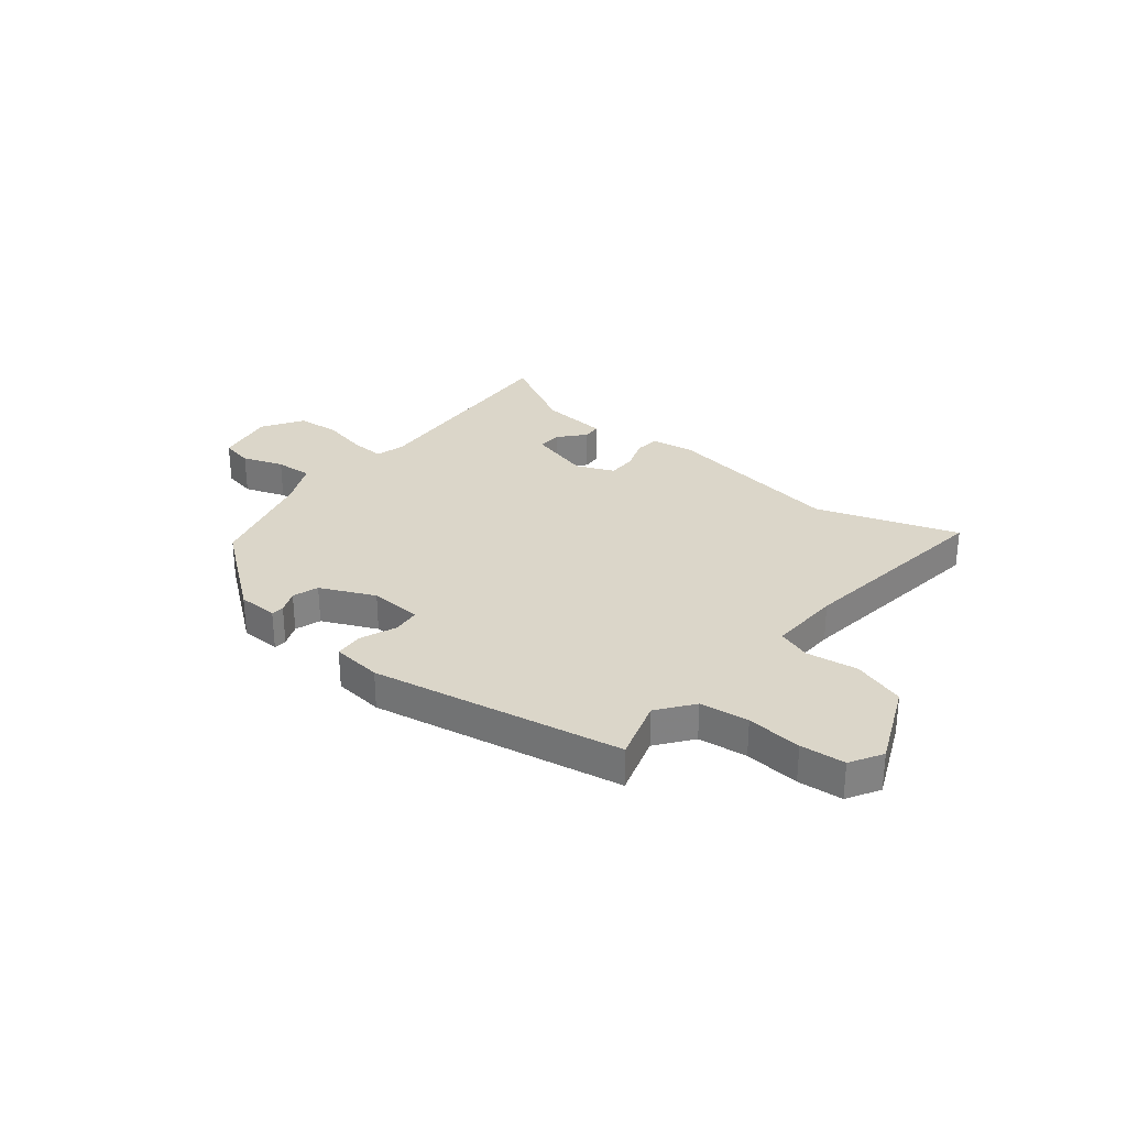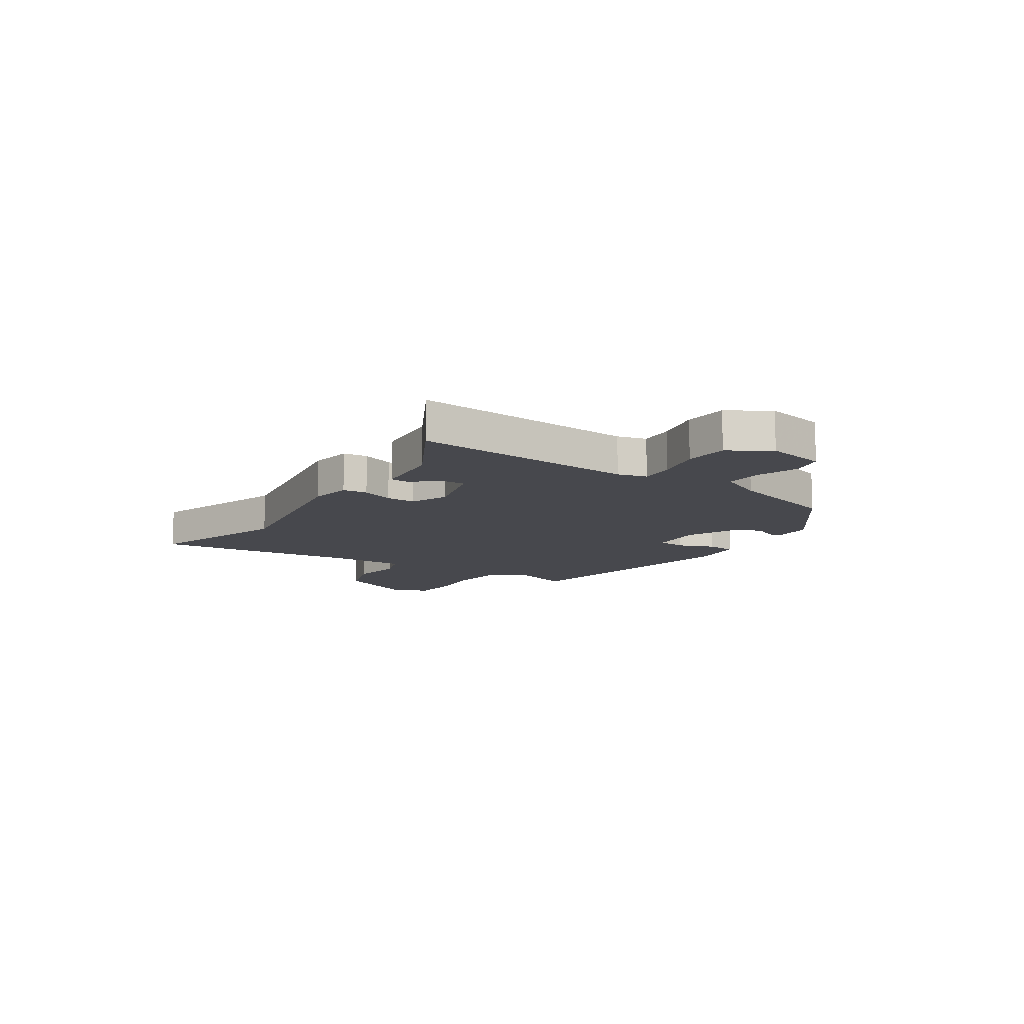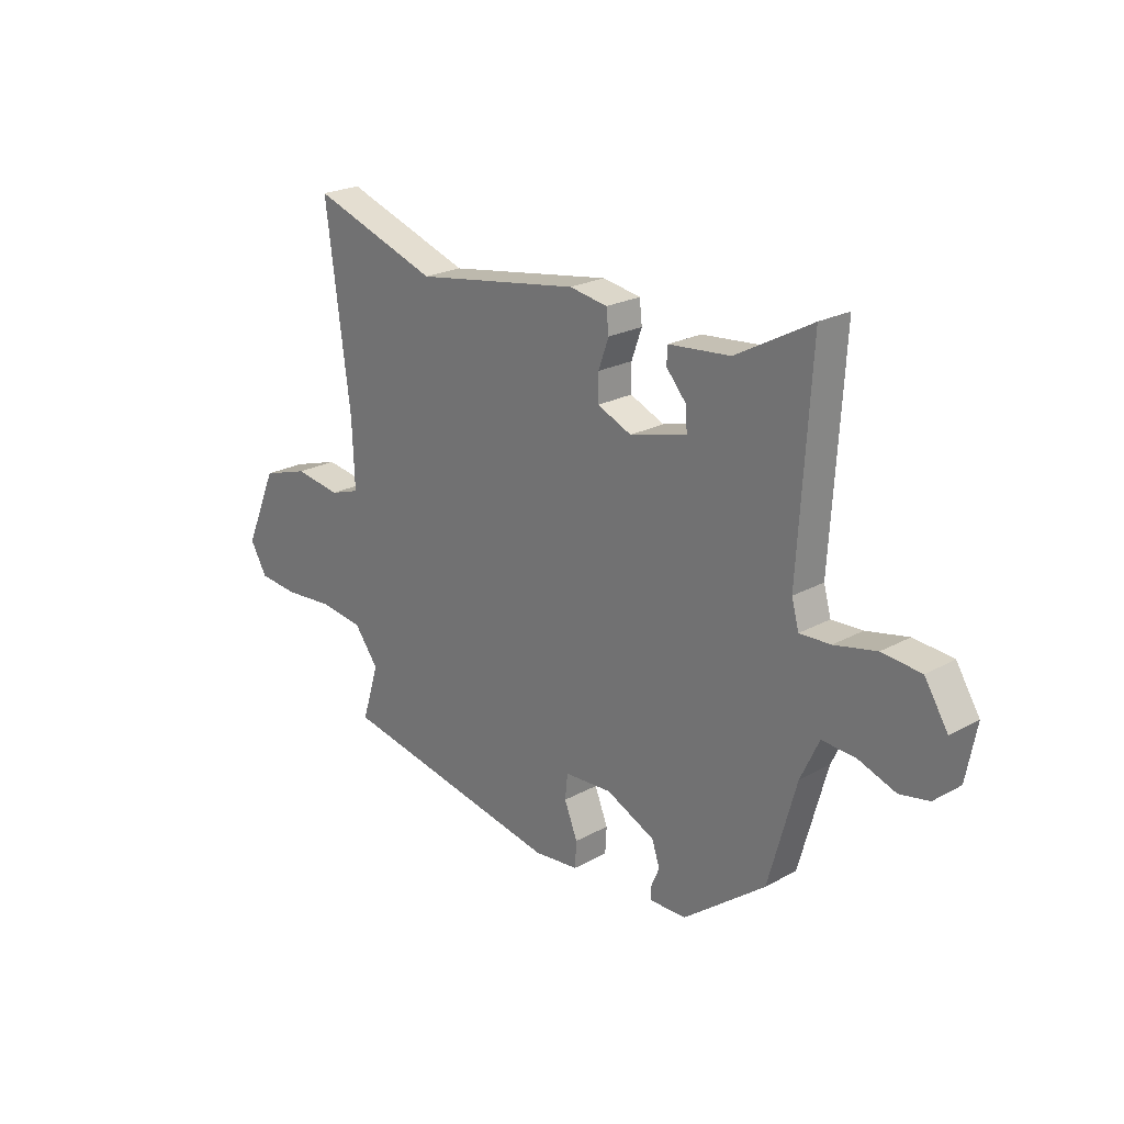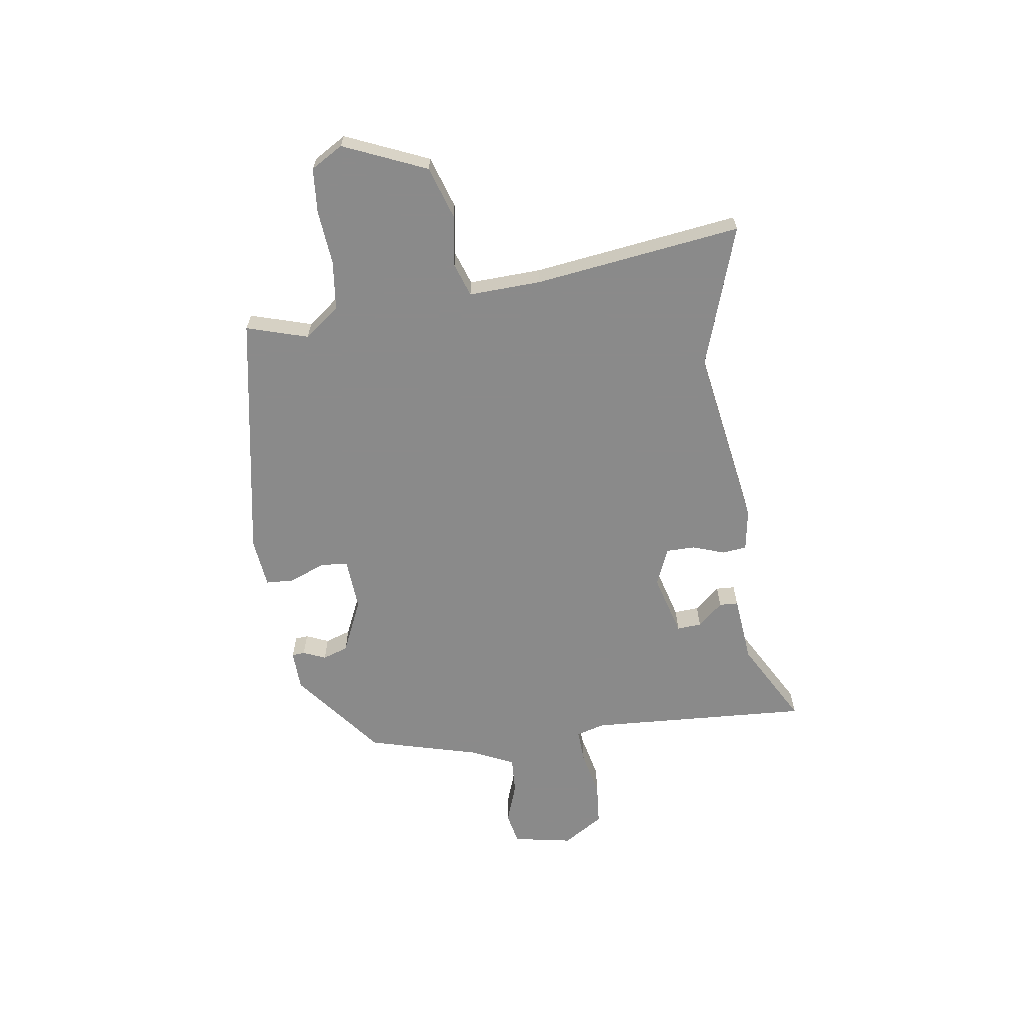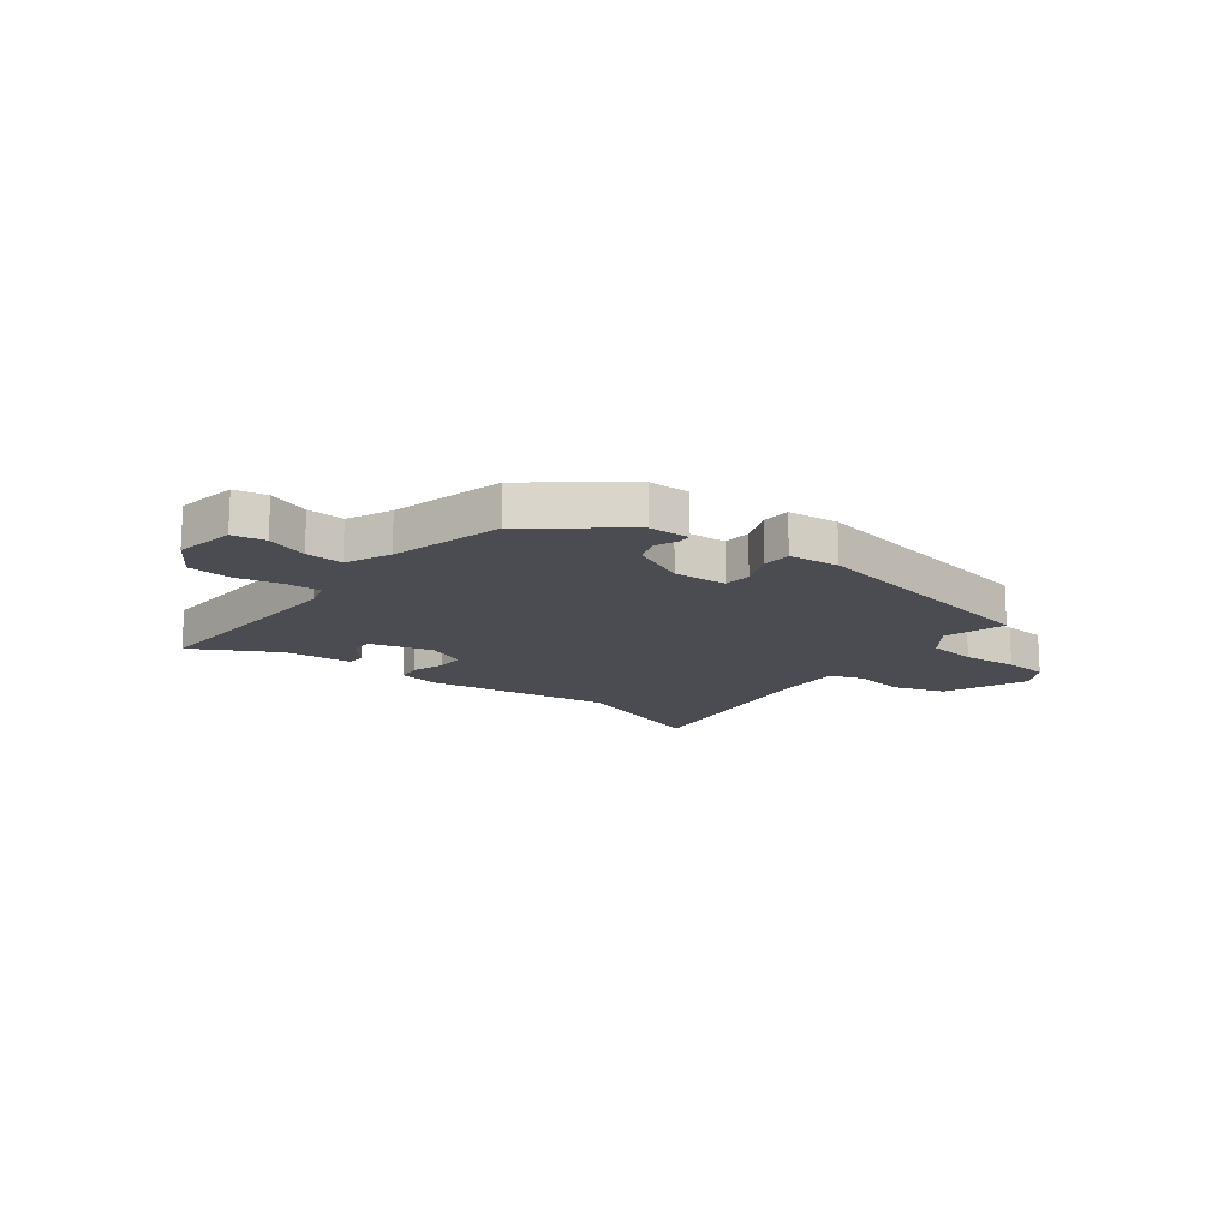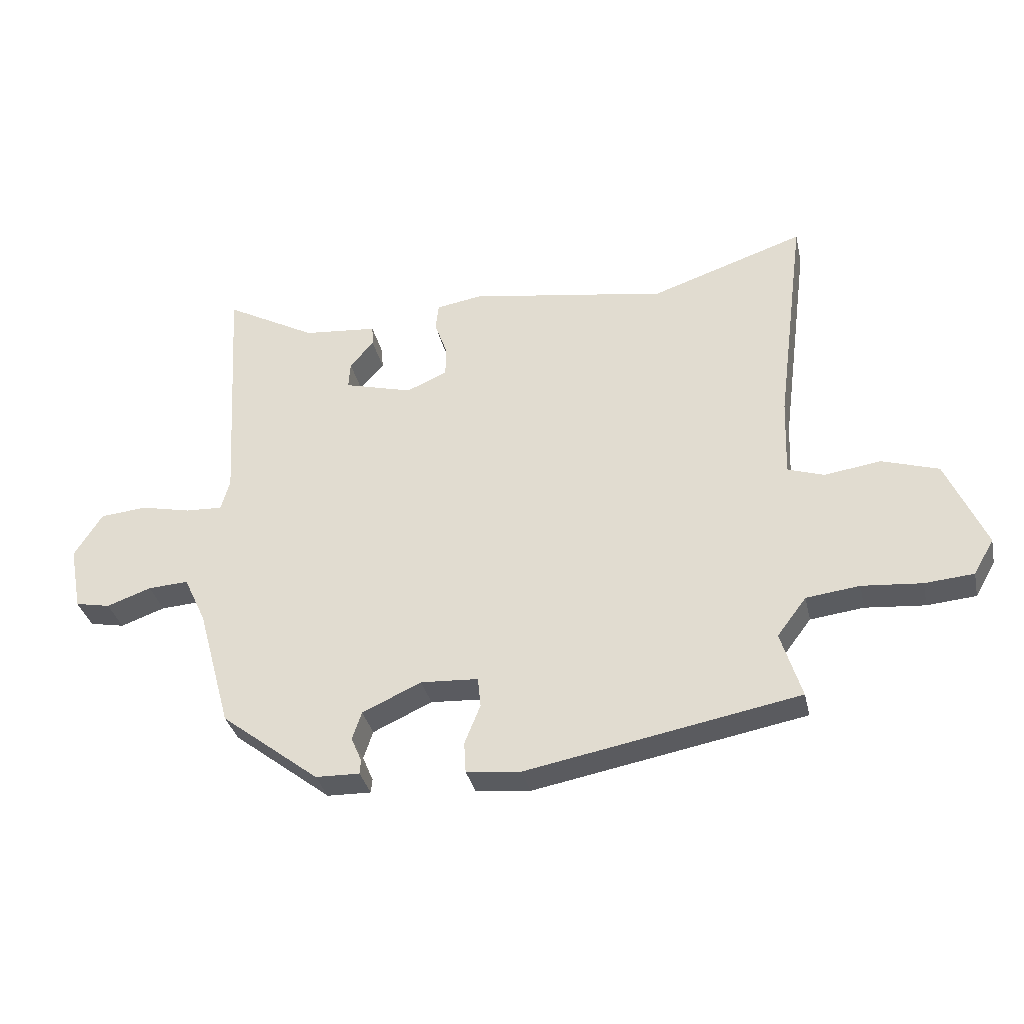
<metadata>
{"format":"obj","ext":"obj","renderer":"f3d","projection":"perspective","resolution":1024,"background":"white","views":[{"elev":29.7,"azim":-141.1,"up":"+Y"},{"elev":-11.7,"azim":56.4,"up":"+Y"},{"elev":23.0,"azim":47.0,"up":"+Z"},{"elev":-63.6,"azim":-81.5,"up":"+Y"},{"elev":-15.5,"azim":142.7,"up":"+Y"},{"elev":-34.3,"azim":-167.5,"up":"+Z"}]}
</metadata>
<code>
v -0.572 0.07 0.524
v -0.309 0.07 0.435
v 0.031 0.07 0.49
v 0.109 0.07 0.477
v 0.114 0.07 0.431
v 0.093 0.07 0.372
v 0.093 0.07 0.318
v 0.163 0.07 0.288
v 0.28 0.07 0.32
v 0.277 0.07 0.366
v 0.236 0.07 0.413
v 0.238 0.07 0.448
v 0.365 0.07 0.46
v 0.521 0.07 0.546
v 0.496 0.07 0.131
v 0.511 0.07 0.077
v 0.574 0.07 0.08
v 0.66 0.07 0.099
v 0.74 0.07 0.092
v 0.788 0.07 0.016
v 0.767 0.07 -0.095
v 0.707 0.07 -0.107
v 0.631 0.07 -0.08
v 0.562 0.07 -0.076
v 0.524 0.07 -0.157
v 0.467 0.07 -0.364
v 0.299 0.07 -0.494
v 0.224 0.07 -0.496
v 0.222 0.07 -0.472
v 0.24 0.07 -0.43
v 0.224 0.07 -0.382
v 0.123 0.07 -0.336
v 0.025 0.07 -0.342
v 0.02 0.07 -0.393
v 0.047 0.07 -0.46
v 0.044 0.07 -0.513
v -0.049 0.07 -0.523
v -0.513 0.07 -0.437
v -0.478 0.07 -0.323
v -0.528 0.07 -0.257
v -0.619 0.07 -0.246
v -0.721 0.07 -0.255
v -0.804 0.07 -0.248
v -0.839 0.07 -0.188
v -0.772 0.07 -0.034
v -0.675 0.07 -0.003
v -0.579 0.07 -0.017
v -0.517 0.07 0.004
v -0.522 0.07 0.139
v -0.572 0 0.524
v -0.309 0 0.435
v 0.031 0 0.49
v 0.109 0 0.477
v 0.114 0 0.431
v 0.093 0 0.372
v 0.093 0 0.318
v 0.163 0 0.288
v 0.28 0 0.32
v 0.277 0 0.366
v 0.236 0 0.413
v 0.238 0 0.448
v 0.365 0 0.46
v 0.521 0 0.546
v 0.496 0 0.131
v 0.511 0 0.077
v 0.574 0 0.08
v 0.66 0 0.099
v 0.74 0 0.092
v 0.788 0 0.016
v 0.767 0 -0.095
v 0.707 0 -0.107
v 0.631 0 -0.08
v 0.562 0 -0.076
v 0.524 0 -0.157
v 0.467 0 -0.364
v 0.299 0 -0.494
v 0.224 0 -0.496
v 0.222 0 -0.472
v 0.24 0 -0.43
v 0.224 0 -0.382
v 0.123 0 -0.336
v 0.025 0 -0.342
v 0.02 0 -0.393
v 0.047 0 -0.46
v 0.044 0 -0.513
v -0.049 0 -0.523
v -0.513 0 -0.437
v -0.478 0 -0.323
v -0.528 0 -0.257
v -0.619 0 -0.246
v -0.721 0 -0.255
v -0.804 0 -0.248
v -0.839 0 -0.188
v -0.772 0 -0.034
v -0.675 0 -0.003
v -0.579 0 -0.017
v -0.517 0 0.004
v -0.522 0 0.139
f 44 45 46 47
f 44 47 48
f 41 42 43 44
f 40 41 44 48
f 39 40 48
f 36 37 38 39
f 34 35 36 39
f 33 34 39 48
f 32 33 48 49
f 27 28 29 30
f 25 26 27 30
f 24 25 30 31
f 20 21 22 23
f 20 23 24
f 17 18 19 20
f 16 17 20 24
f 13 14 15
f 13 15 16
f 10 11 12 13
f 9 10 13 16
f 8 9 16 24
f 3 4 5 6
f 2 3 6 7
f 32 49 1 2
f 8 24 31 32
f 2 7 8 32
f 96 95 94 93
f 97 96 93
f 93 92 91 90
f 97 93 90 89
f 97 89 88
f 88 87 86 85
f 88 85 84 83
f 97 88 83 82
f 98 97 82 81
f 79 78 77 76
f 79 76 75 74
f 80 79 74 73
f 72 71 70 69
f 73 72 69
f 69 68 67 66
f 73 69 66 65
f 64 63 62
f 65 64 62
f 62 61 60 59
f 65 62 59 58
f 73 65 58 57
f 55 54 53 52
f 56 55 52 51
f 51 50 98 81
f 81 80 73 57
f 81 57 56 51
f 1 50 51 2
f 2 51 52 3
f 3 52 53 4
f 4 53 54 5
f 5 54 55 6
f 6 55 56 7
f 7 56 57 8
f 8 57 58 9
f 9 58 59 10
f 10 59 60 11
f 11 60 61 12
f 12 61 62 13
f 13 62 63 14
f 14 63 64 15
f 15 64 65 16
f 16 65 66 17
f 17 66 67 18
f 18 67 68 19
f 19 68 69 20
f 20 69 70 21
f 21 70 71 22
f 22 71 72 23
f 23 72 73 24
f 24 73 74 25
f 25 74 75 26
f 26 75 76 27
f 27 76 77 28
f 28 77 78 29
f 29 78 79 30
f 30 79 80 31
f 31 80 81 32
f 32 81 82 33
f 33 82 83 34
f 34 83 84 35
f 35 84 85 36
f 36 85 86 37
f 37 86 87 38
f 38 87 88 39
f 39 88 89 40
f 40 89 90 41
f 41 90 91 42
f 42 91 92 43
f 43 92 93 44
f 44 93 94 45
f 45 94 95 46
f 46 95 96 47
f 47 96 97 48
f 48 97 98 49
f 49 98 50 1

</code>
